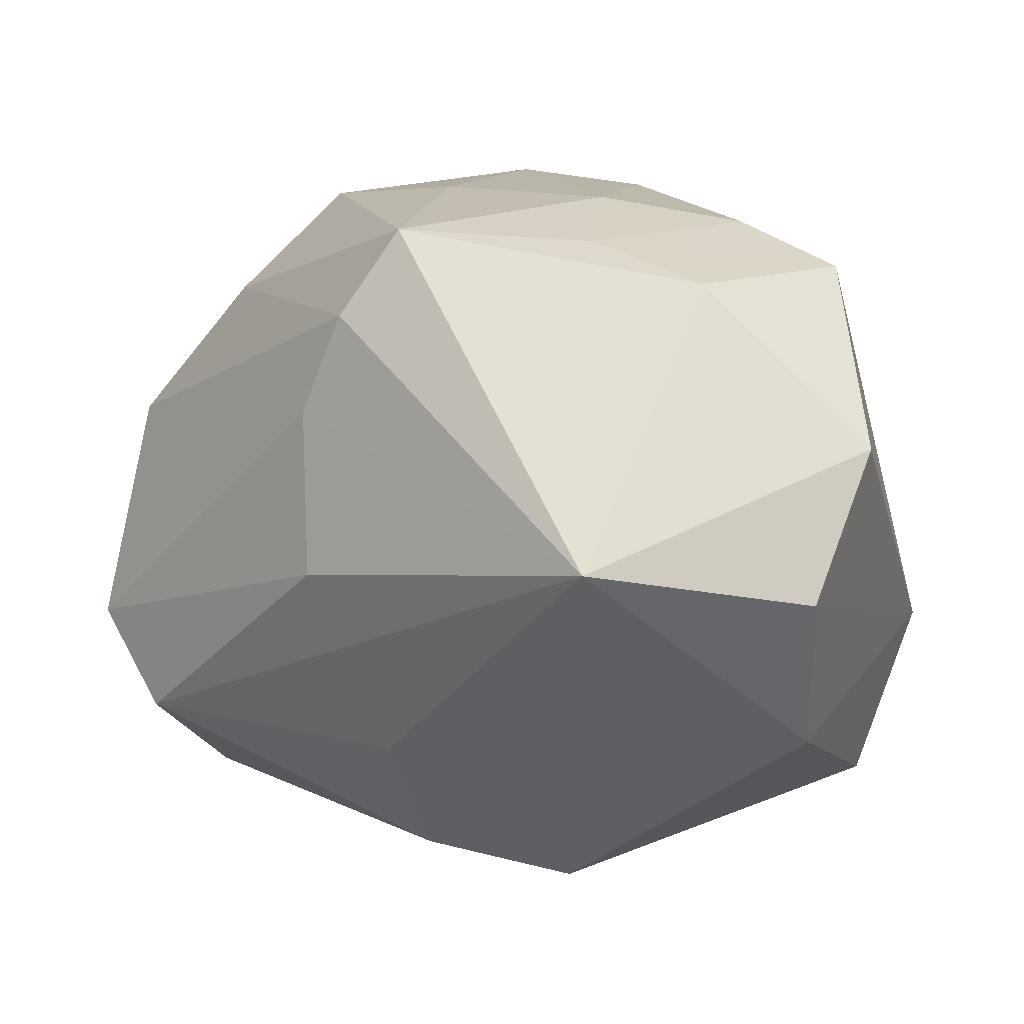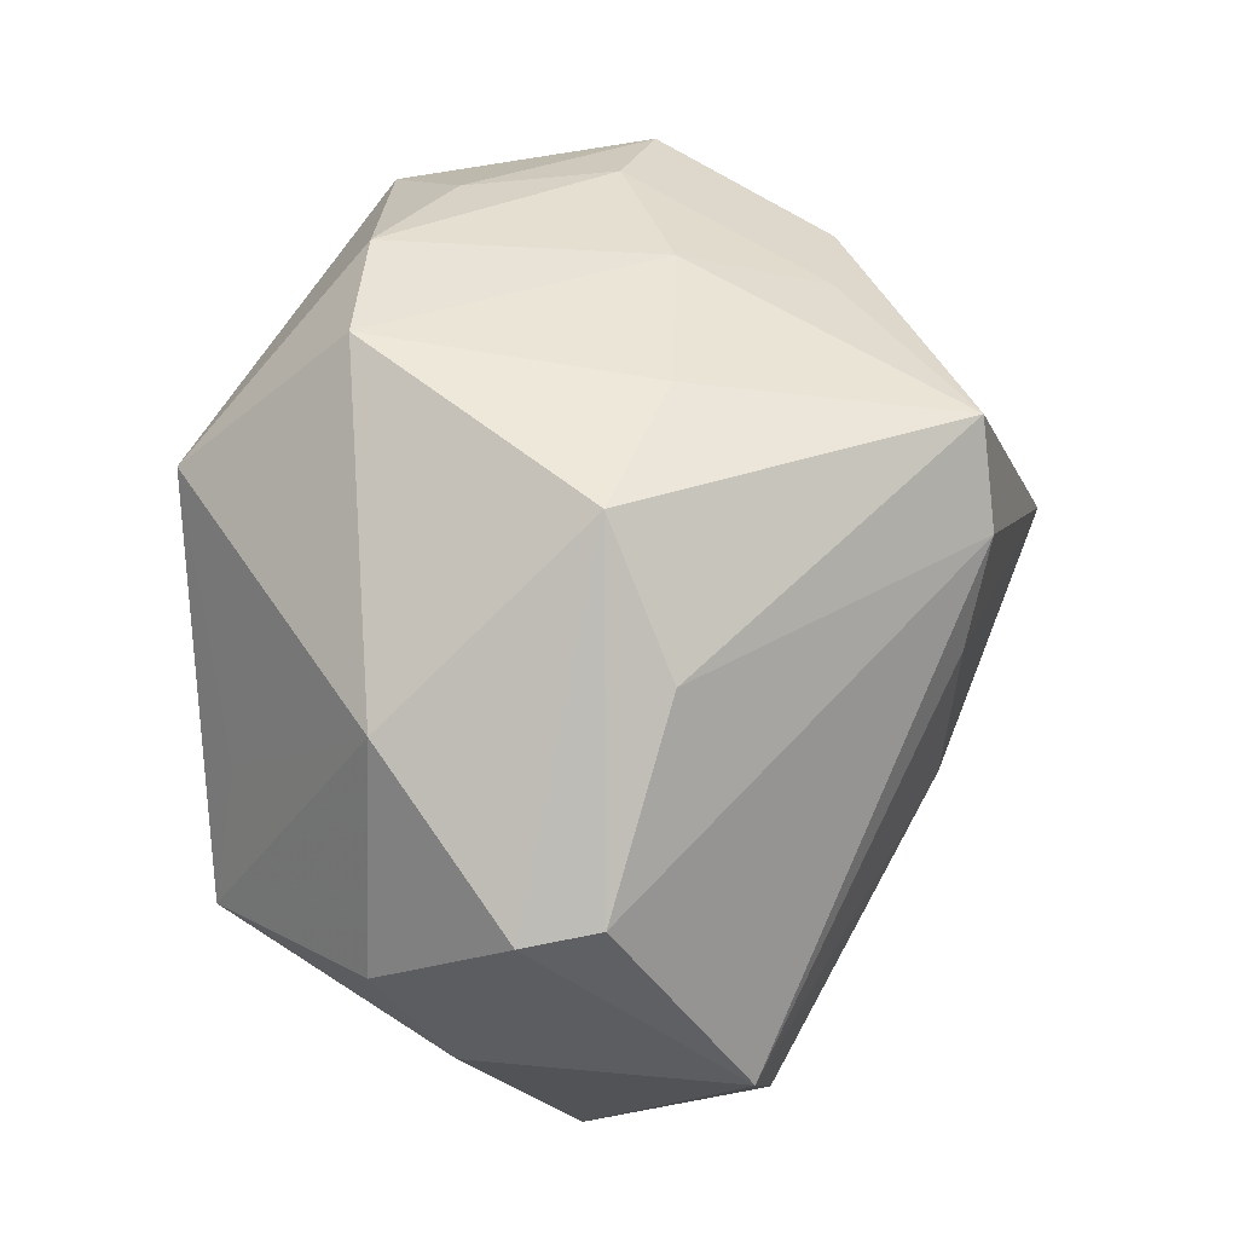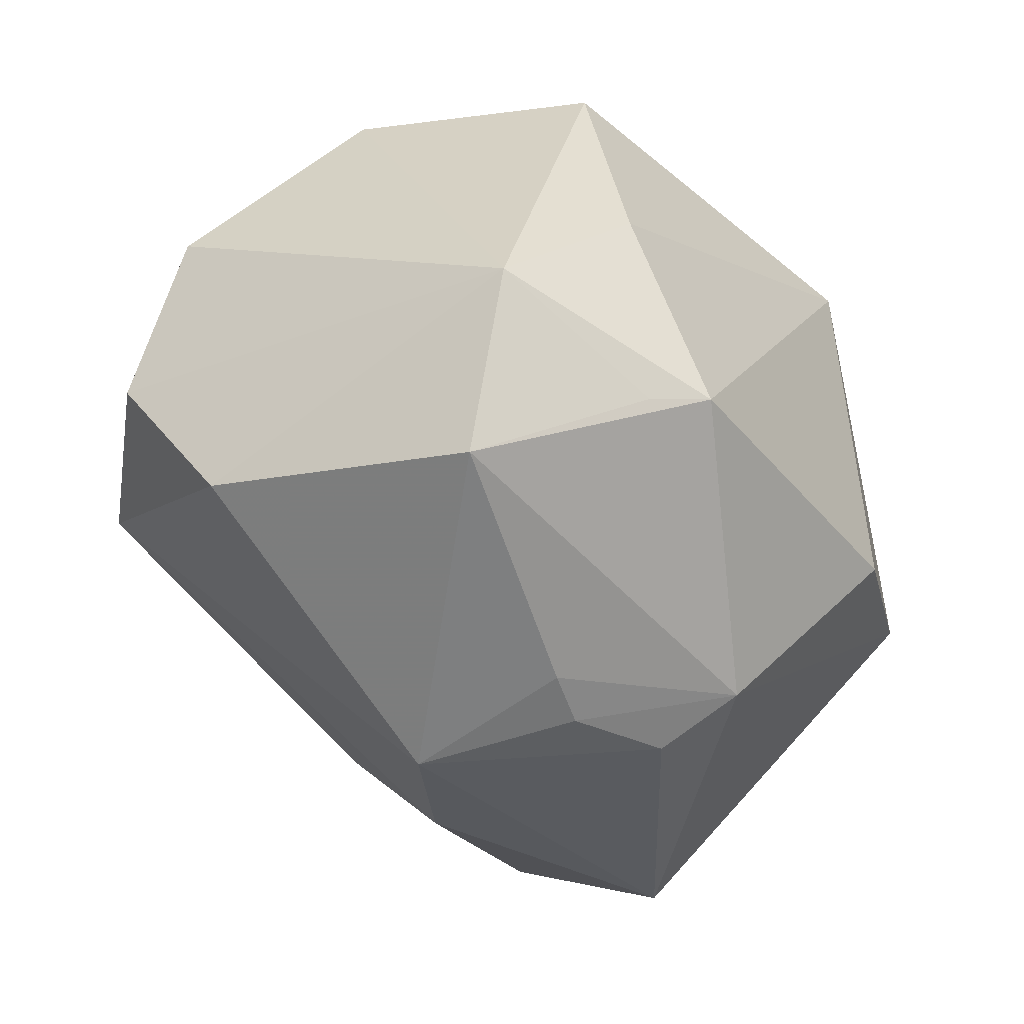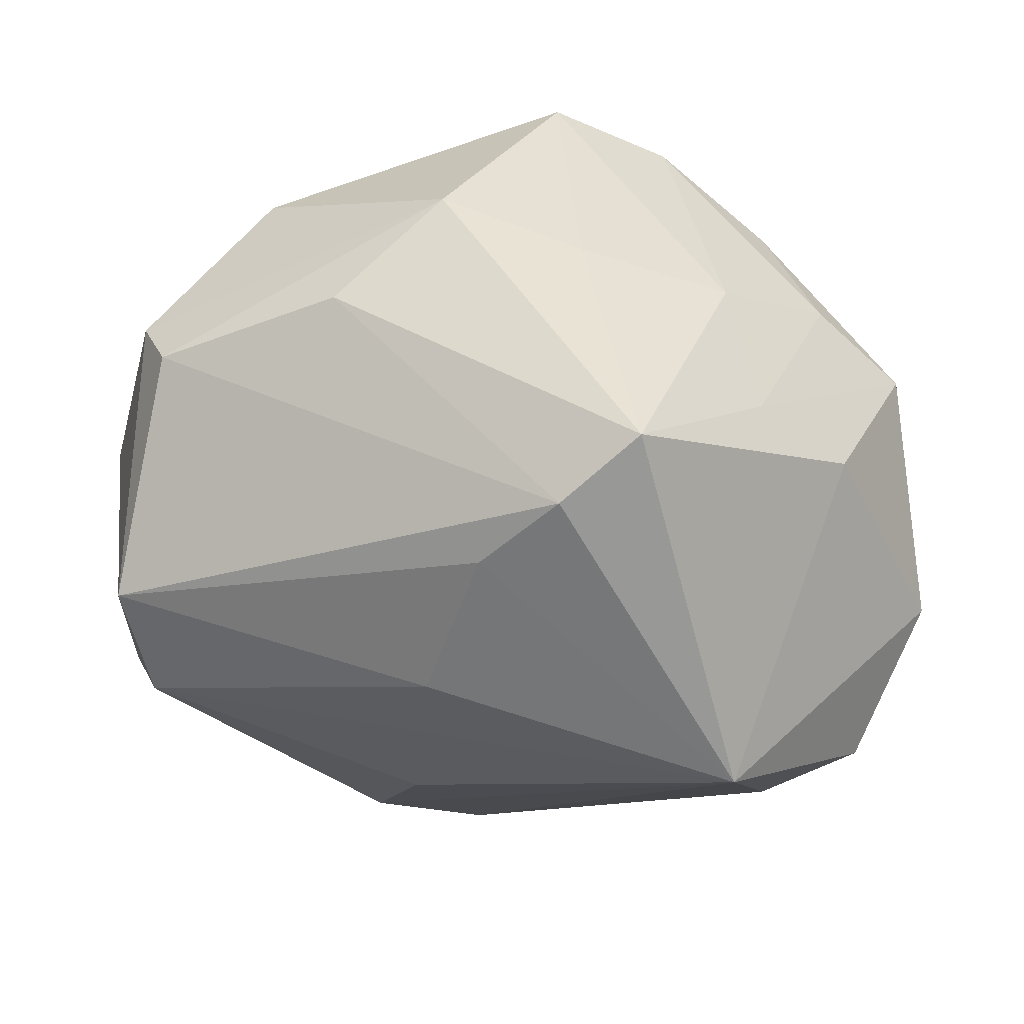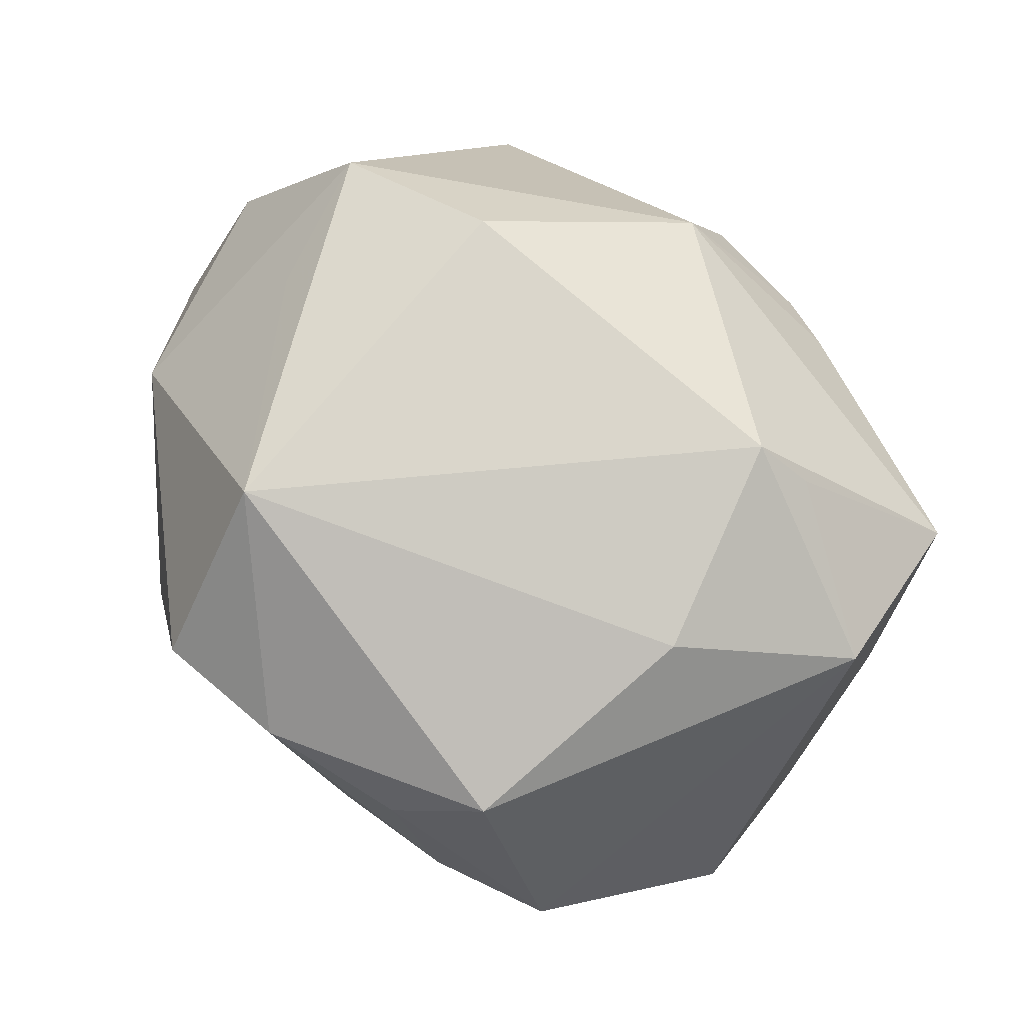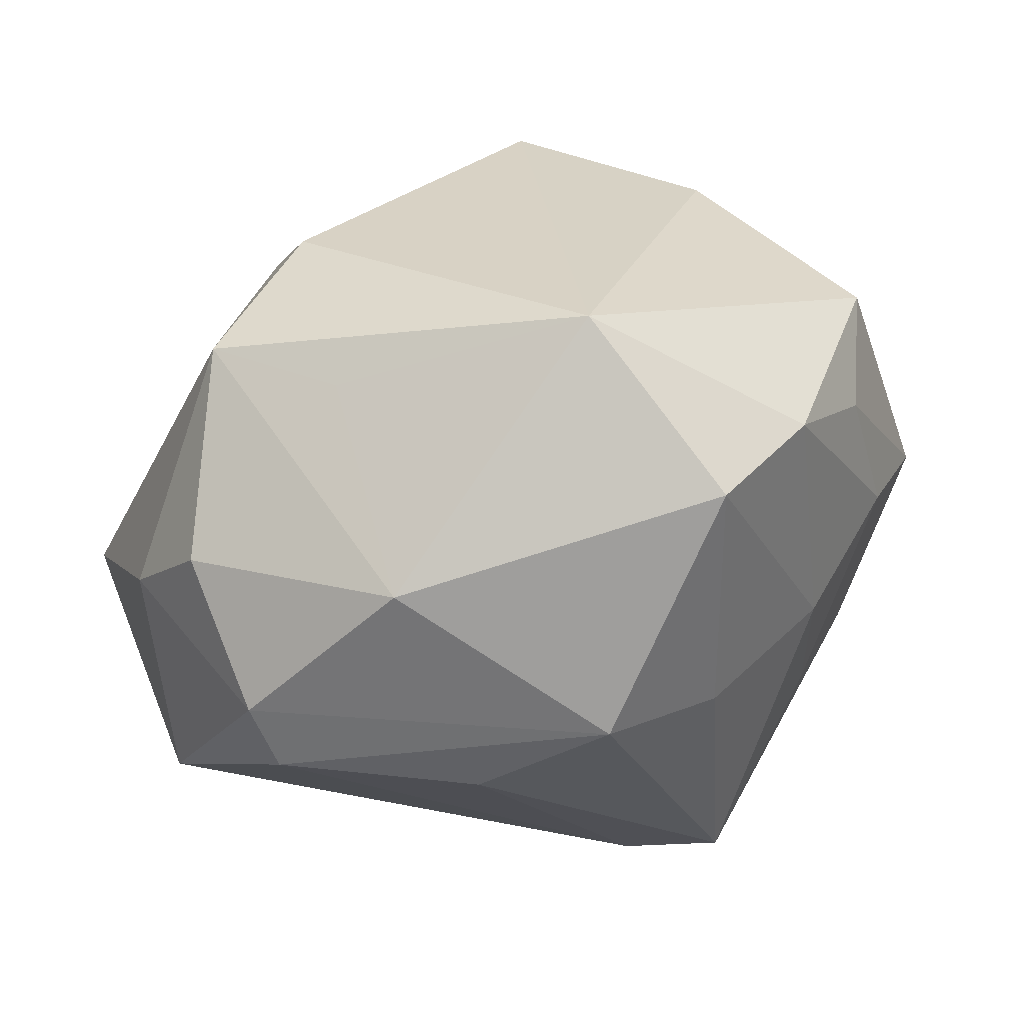
<metadata>
{"format":"obj","ext":"obj","renderer":"f3d","projection":"perspective","resolution":1024,"background":"white","views":[{"elev":5.2,"azim":-154.0,"up":"+Y"},{"elev":48.3,"azim":102.8,"up":"+Y"},{"elev":-43.3,"azim":-55.8,"up":"+Y"},{"elev":-57.8,"azim":160.9,"up":"+Z"},{"elev":76.5,"azim":-131.1,"up":"+Z"},{"elev":28.9,"azim":137.1,"up":"+Z"}]}
</metadata>
<code>
v -0.01081 0.03266 -0.00431
v -0.03235 -0.02848 0.01581
v -0.0338 0.02552 0.00234
v -0.001789 0.02882 -0.03152
v -0.0365 -0.0121 0.02222
v -0.02315 0.03022 0.003181
v -0.01617 -0.01718 0.03156
v 0.008151 -0.004526 -0.03214
v -0.01752 0.03079 0.01602
v 0.008469 0.03693 0.01776
v -0.02471 0.001422 0.02882
v 0.04241 -0.01004 0.002034
v -0.008365 -0.03804 -0.006754
v -0.03982 -0.00627 -0.02044
v 0.0284 0.004886 0.02421
v 0.007507 -0.03093 0.01947
v 0.00527 0.0339 -0.007477
v 0.03258 -0.02059 -0.02266
v 0.01967 0.03356 -0.005288
v 0.03337 -0.007664 0.02531
v 0.04294 9.26e-06 0.008777
v -0.02633 0.02368 -0.0154
v 0.01838 -0.01228 0.03083
v 0.006245 -0.03477 0.01151
v 0.04364 0.008886 -0.003728
v 0.008071 0.0114 -0.03288
v -0.0232 -0.002598 -0.0365
v 0.03431 -0.02935 -0.006433
v -0.01541 0.02786 -0.01696
v -0.003603 -0.03622 0.007983
v -0.008828 -0.03516 0.009372
v 0.003568 -0.0227 -0.02413
v -0.0242 0.02465 0.02386
v 0.003356 0.02065 -0.03386
v 0.03446 0.01993 0.009895
v 0.02733 0.02344 -0.01267
v -0.004483 0.03502 0.01986
v 0.01237 0.02249 0.03229
v -0.0424 0.008001 -0.01227
v -0.03607 -0.02093 -0.01127
v 0.0414 0.01024 -0.01037
v -0.02098 -0.01903 0.02777
v 0.004344 -0.03434 -0.01392
v 0.03893 -0.01092 -0.02224
f 27 13 40
f 22 4 27
f 27 18 32
f 23 38 7
f 35 38 15
f 25 19 35
f 10 38 35
f 35 19 10
f 2 40 13
f 13 31 2
f 5 40 2
f 18 44 28
f 4 19 36
f 10 19 17
f 17 19 4
f 39 22 27
f 43 32 18
f 43 28 13
f 18 28 43
f 43 13 27
f 27 32 43
f 42 7 5
f 5 2 42
f 42 2 7
f 23 7 16
f 16 2 31
f 7 2 16
f 12 44 25
f 12 28 44
f 25 44 41
f 41 19 25
f 41 36 19
f 1 17 4
f 10 17 1
f 11 7 38
f 38 33 11
f 5 7 11
f 11 33 5
f 14 40 5
f 5 39 14
f 27 40 14
f 14 39 27
f 5 33 3
f 3 39 5
f 22 39 3
f 27 4 34
f 34 41 44
f 4 36 34
f 36 41 34
f 8 44 18
f 8 18 27
f 30 31 13
f 30 16 31
f 21 12 25
f 25 35 21
f 4 22 29
f 29 1 4
f 22 3 29
f 9 3 33
f 26 34 44
f 44 8 26
f 27 34 26
f 26 8 27
f 28 16 24
f 16 30 24
f 13 28 24
f 24 30 13
f 20 35 15
f 20 21 35
f 20 38 23
f 15 38 20
f 12 21 20
f 23 16 20
f 28 12 20
f 20 16 28
f 1 29 6
f 6 29 3
f 3 9 6
f 37 6 9
f 10 1 37
f 1 6 37
f 37 38 10
f 37 9 33
f 37 33 38

</code>
